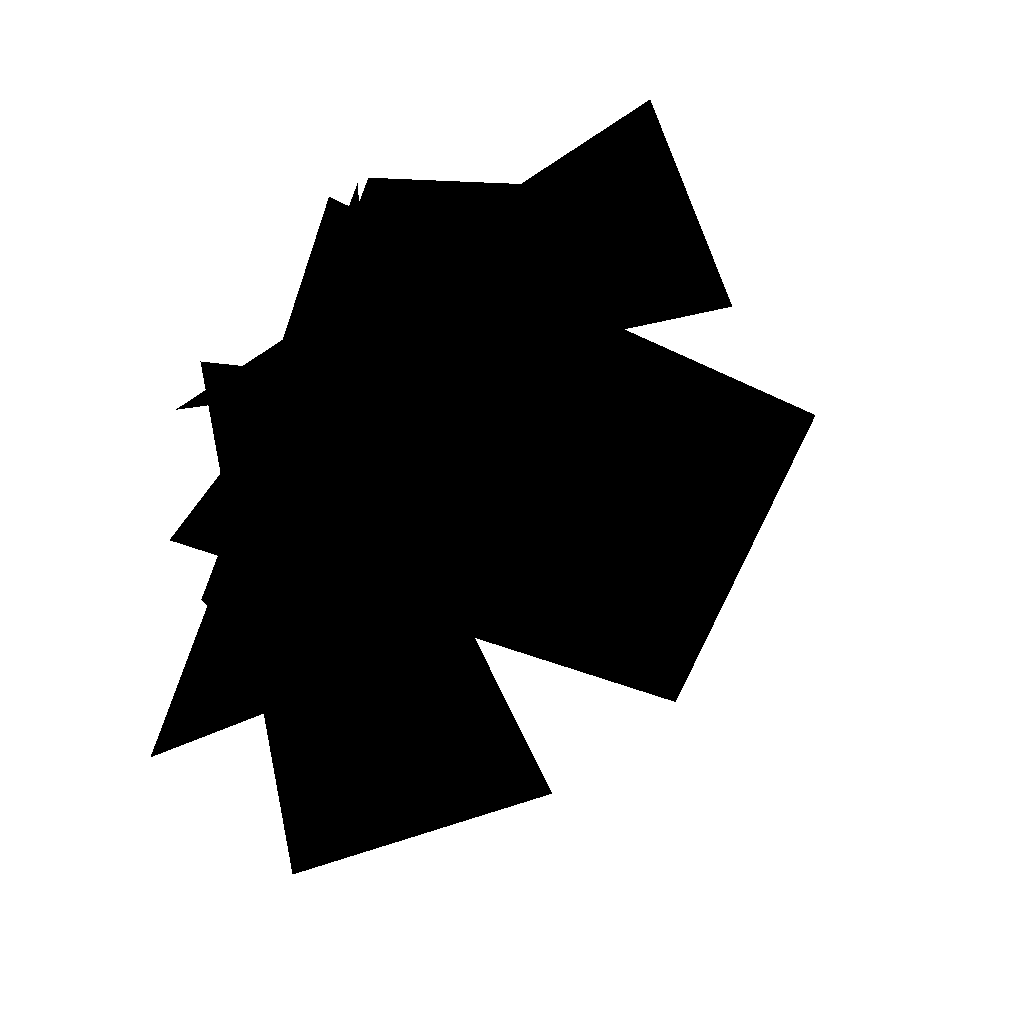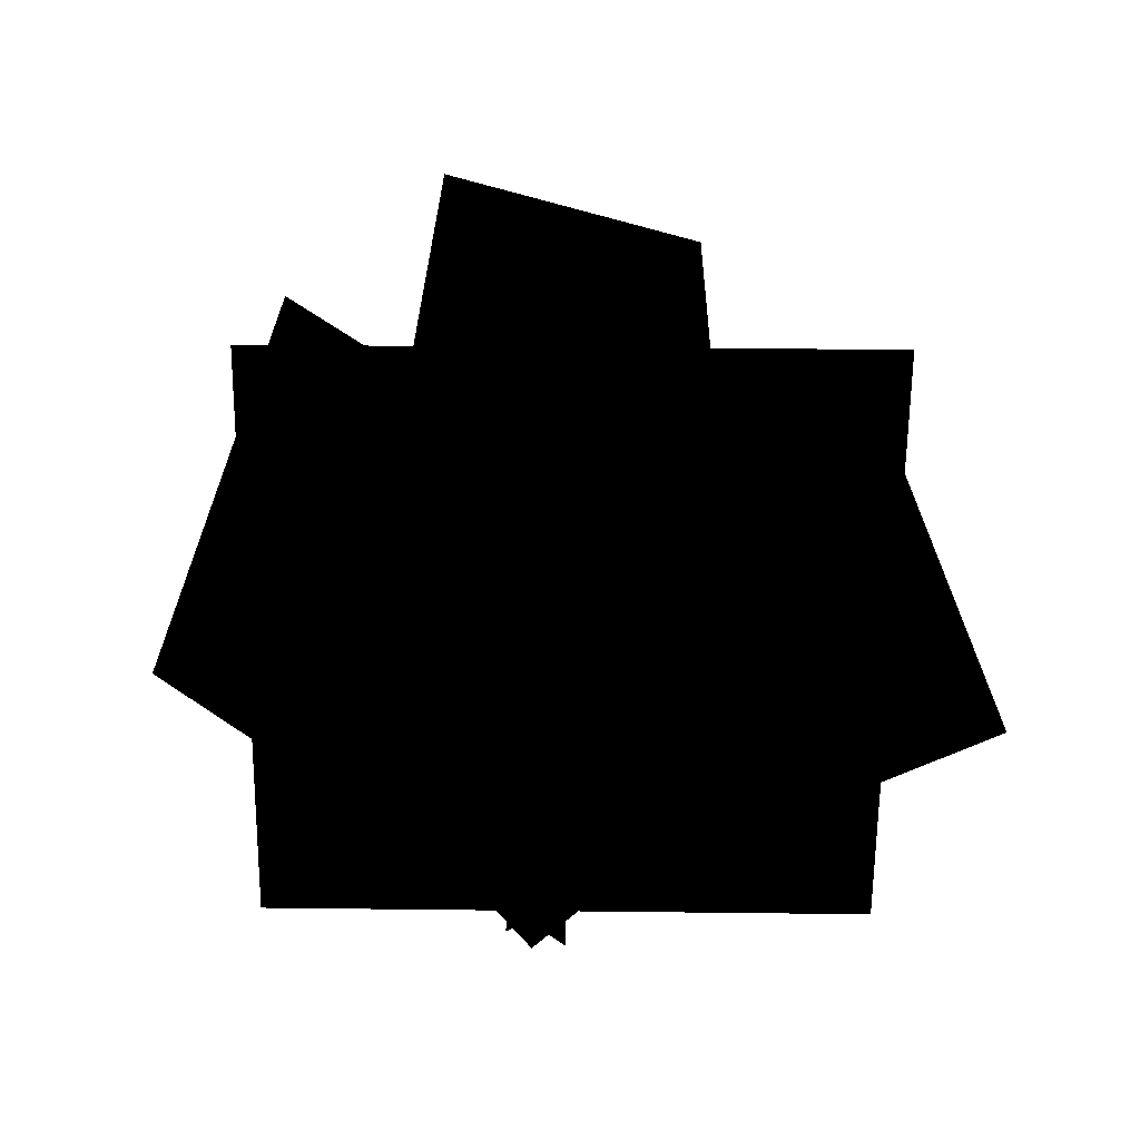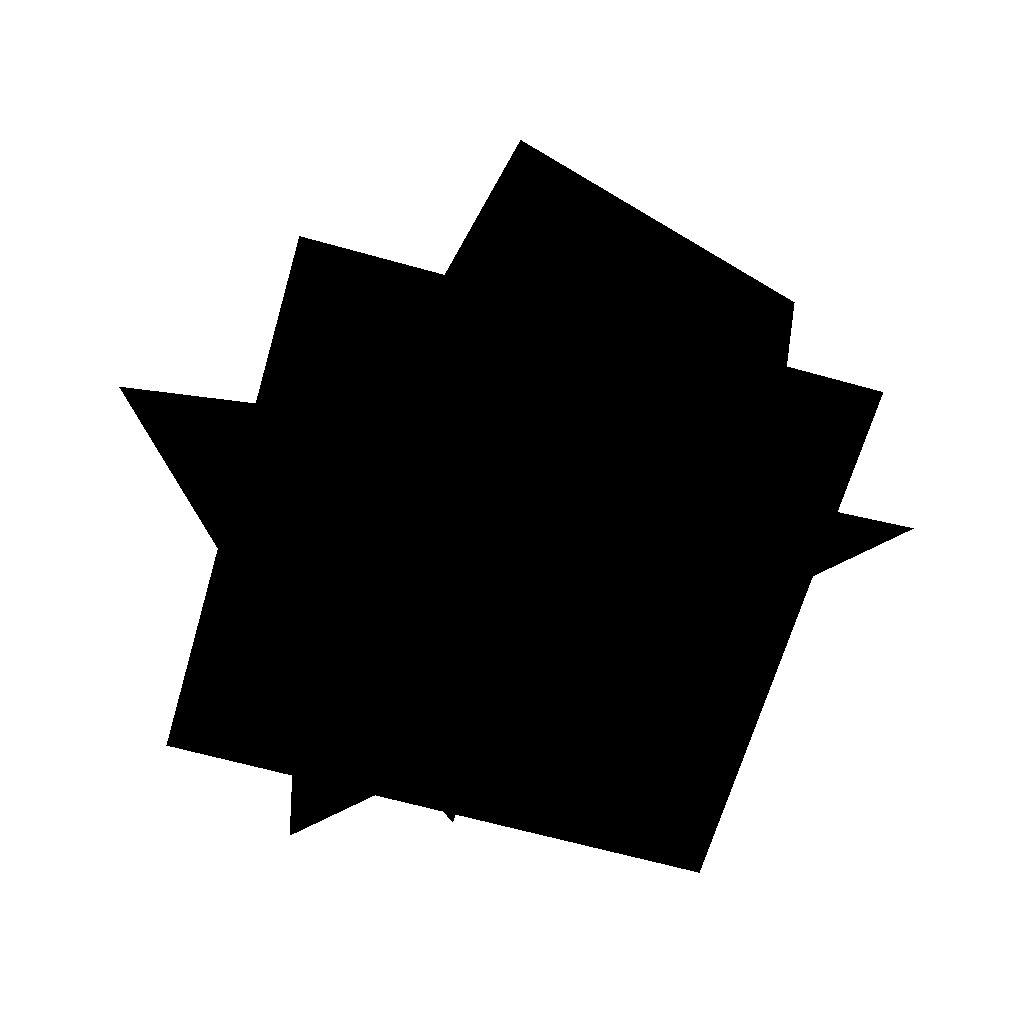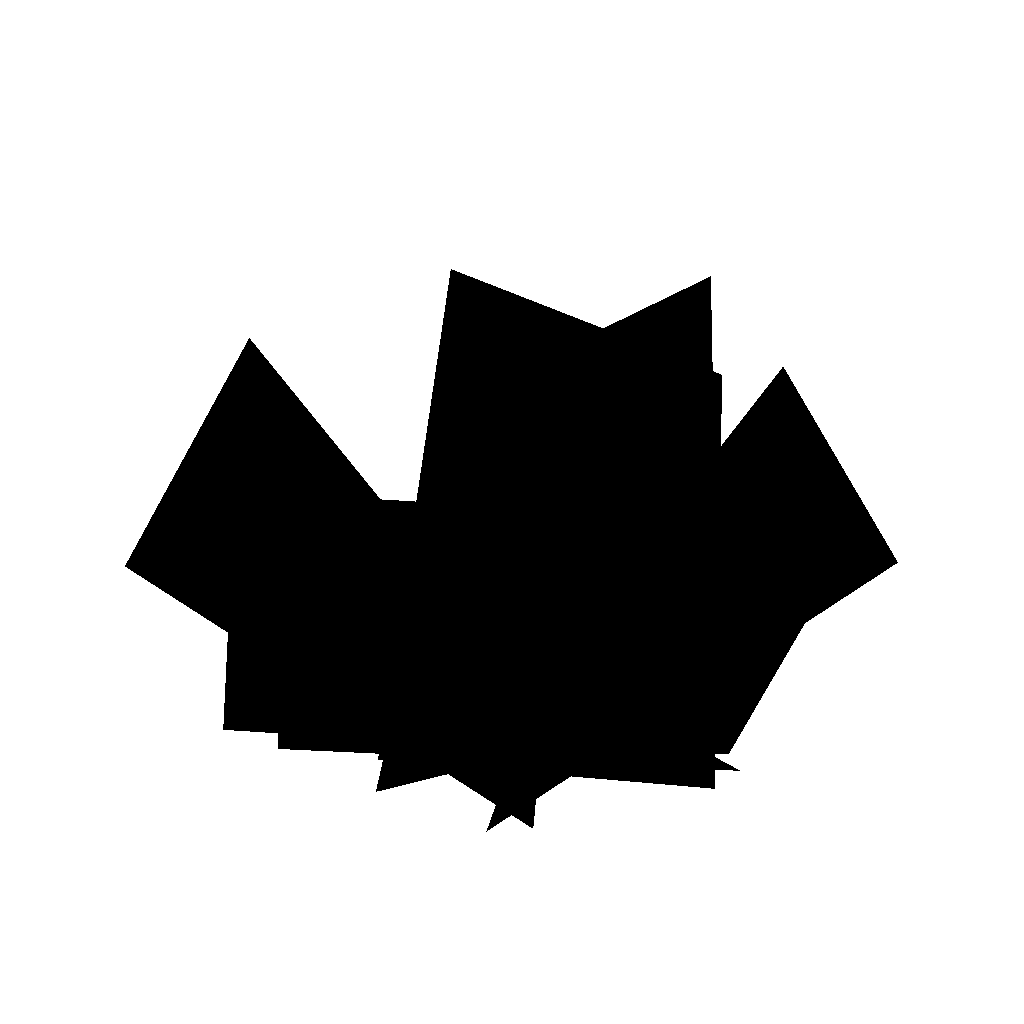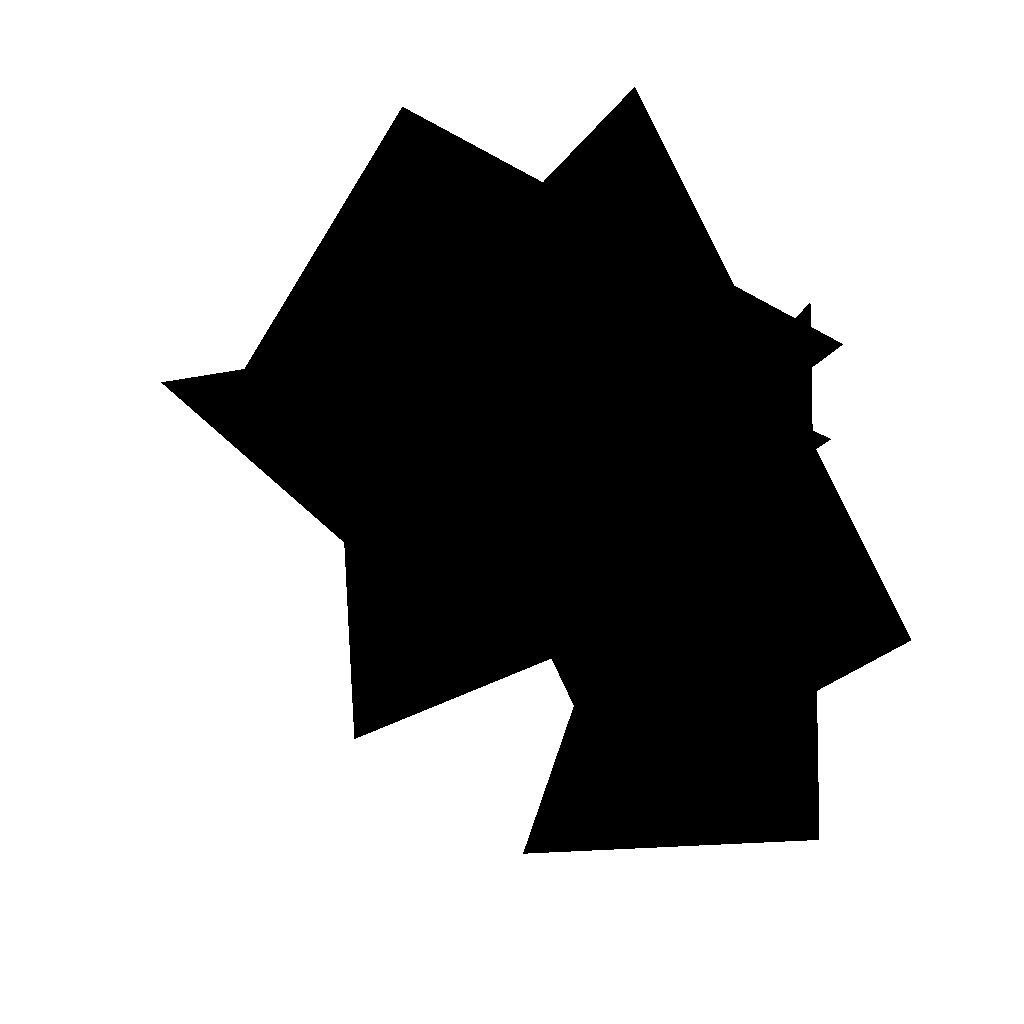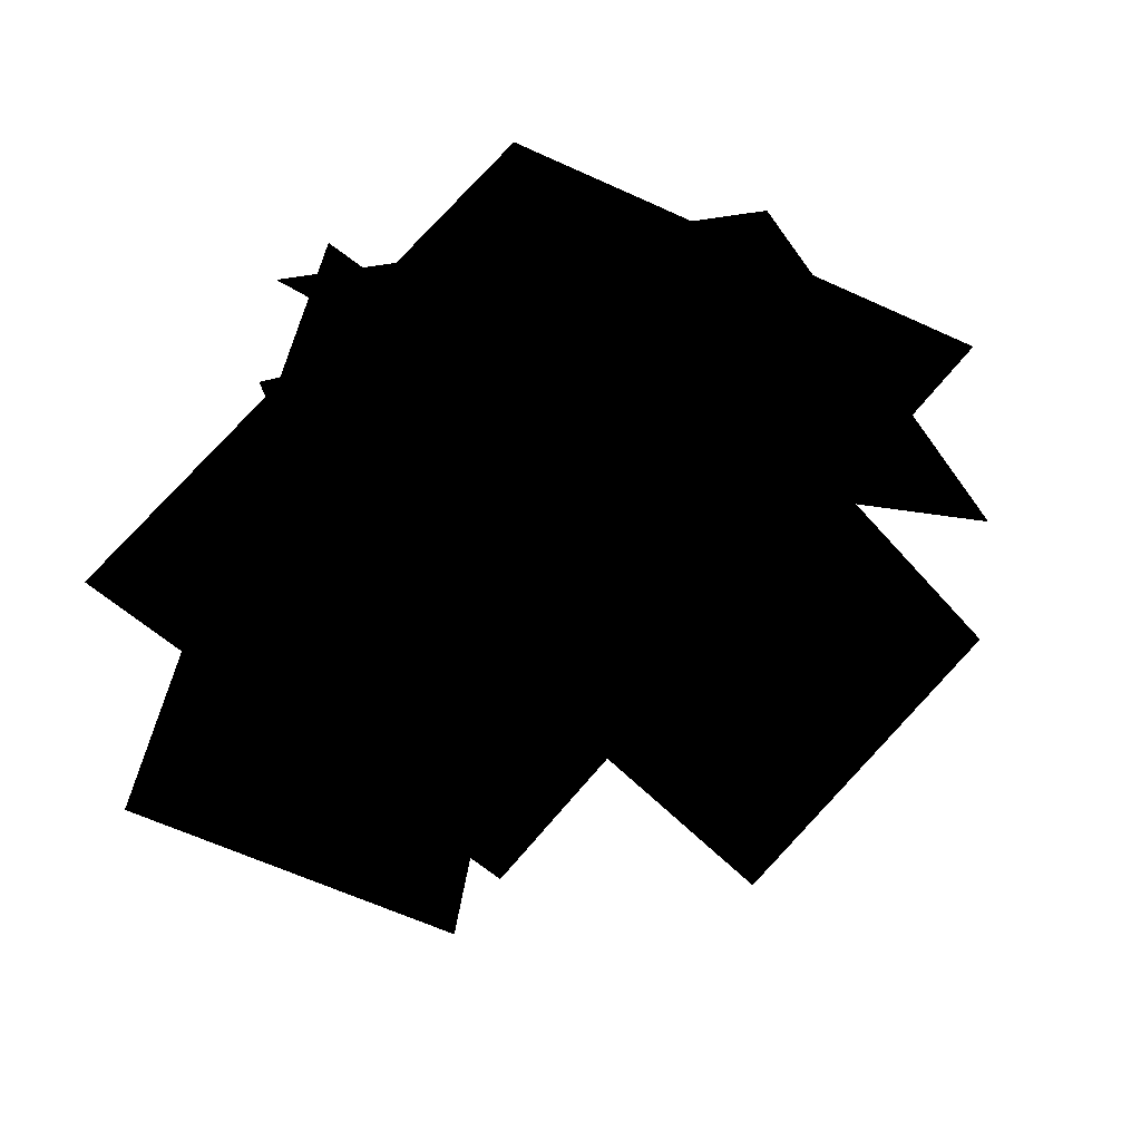
<metadata>
{"format":"obj","ext":"obj","renderer":"f3d","projection":"perspective","resolution":1024,"background":"white","views":[{"elev":55.8,"azim":121.0,"up":"+Z"},{"elev":-62.3,"azim":134.4,"up":"+Y"},{"elev":-63.8,"azim":29.1,"up":"+Y"},{"elev":-27.3,"azim":-142.4,"up":"+Y"},{"elev":29.2,"azim":-126.9,"up":"+Z"},{"elev":-38.8,"azim":21.9,"up":"+Z"}]}
</metadata>
<code>
o kusamura1
v -1.364 0.5822 -0.6971
v -0.4057 -0.1583 0.6708
v -0.5175 1.152 -1.005
v -0.5175 1.152 -1.005
v -0.4057 -0.1583 0.6708
v 0.3694 -0.1583 -0.2864
v -0.4057 -0.1584 -0.3456
v 0.3694 -0.1584 0.6116
v 0.4059 1.231 -1.003
v 0.4059 1.231 -1.003
v 0.3694 -0.1584 0.6116
v 1.27 0.6931 -0.7204
v -0.9712 0.7592 1.135
v 0.5279 -0.1583 0.5279
v -1.135 1.063 0.0794
v -1.135 1.063 0.0794
v 0.5279 -0.1583 0.5279
v -0.5279 -0.1583 -0.5279
v 0.7217 0.7391 1.24
v 1.24 1.176 0.08672
v -0.5765 -0.1583 0.5765
v -0.5765 -0.1583 0.5765
v 1.24 1.176 0.08672
v 0.5765 -0.1583 -0.5765
v 0.8005 -0.034 0.2011
v 0.6477 1.786 0.526
v -0.6752 -0.034 0.2953
v -0.6752 -0.034 0.2953
v 0.6477 1.786 0.526
v -0.861 1.541 0.07116
v -1.432 0.3064 0
v 0 -0.1144 -0
v 0 0.3064 -1.432
v 0 0.3064 1.425
v 0 -0.1144 -0
v -1.432 0.3064 0
v 1.425 0.3064 0
v 0 -0.1144 -0
v 0 0.3064 1.425
v 0 0.3064 -1.432
v 0 -0.1144 -0
v 1.425 0.3064 0
f 1 2 3
f 4 5 6
f 7 8 9
f 10 11 12
f 13 14 15
f 16 17 18
f 19 20 21
f 22 23 24
f 25 26 27
f 28 29 30
f 31 32 33
f 34 35 36
f 37 38 39
f 40 41 42

</code>
